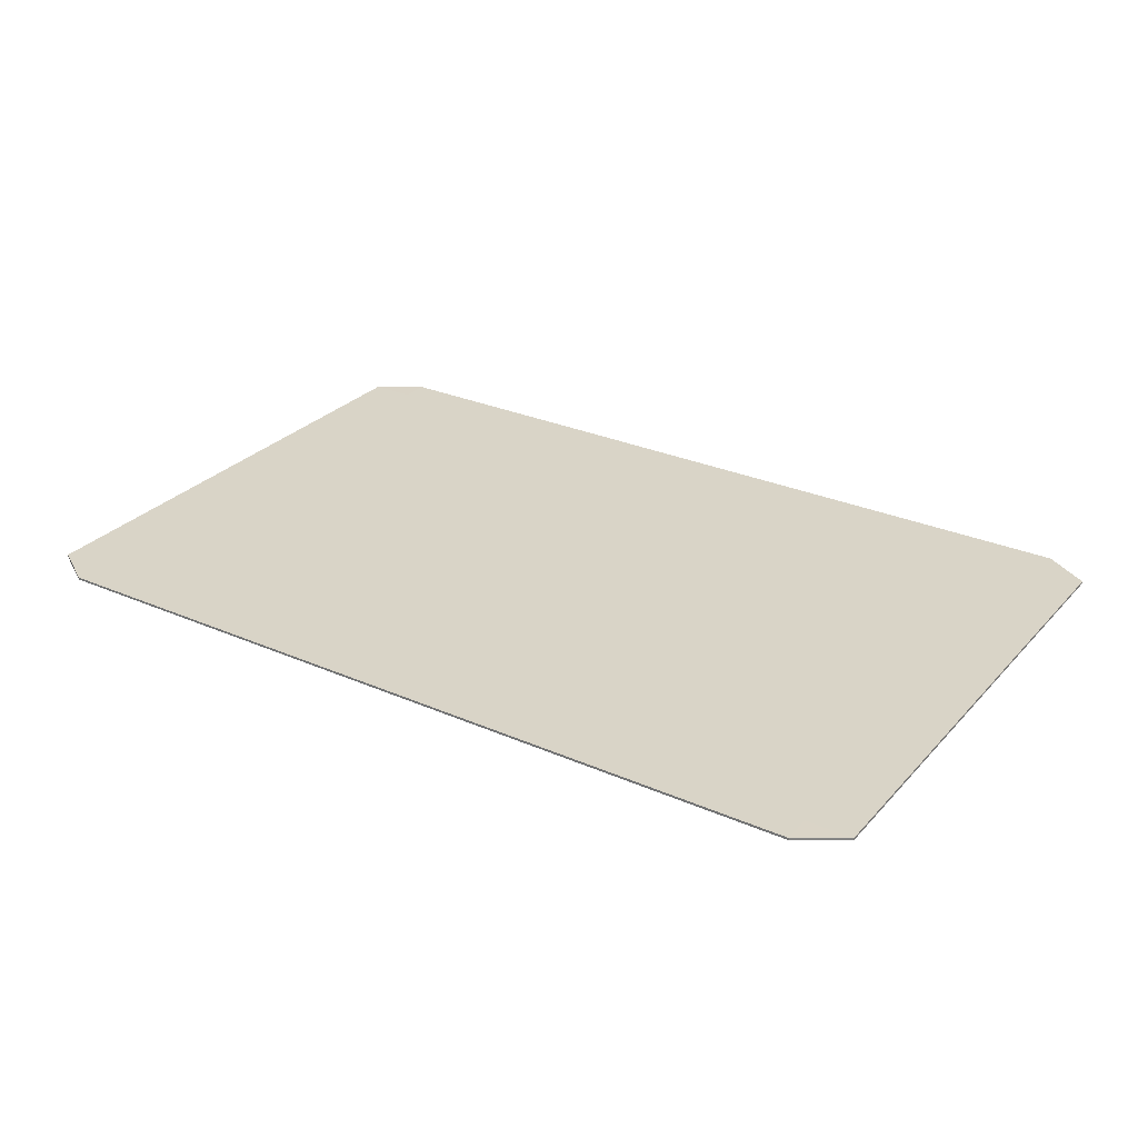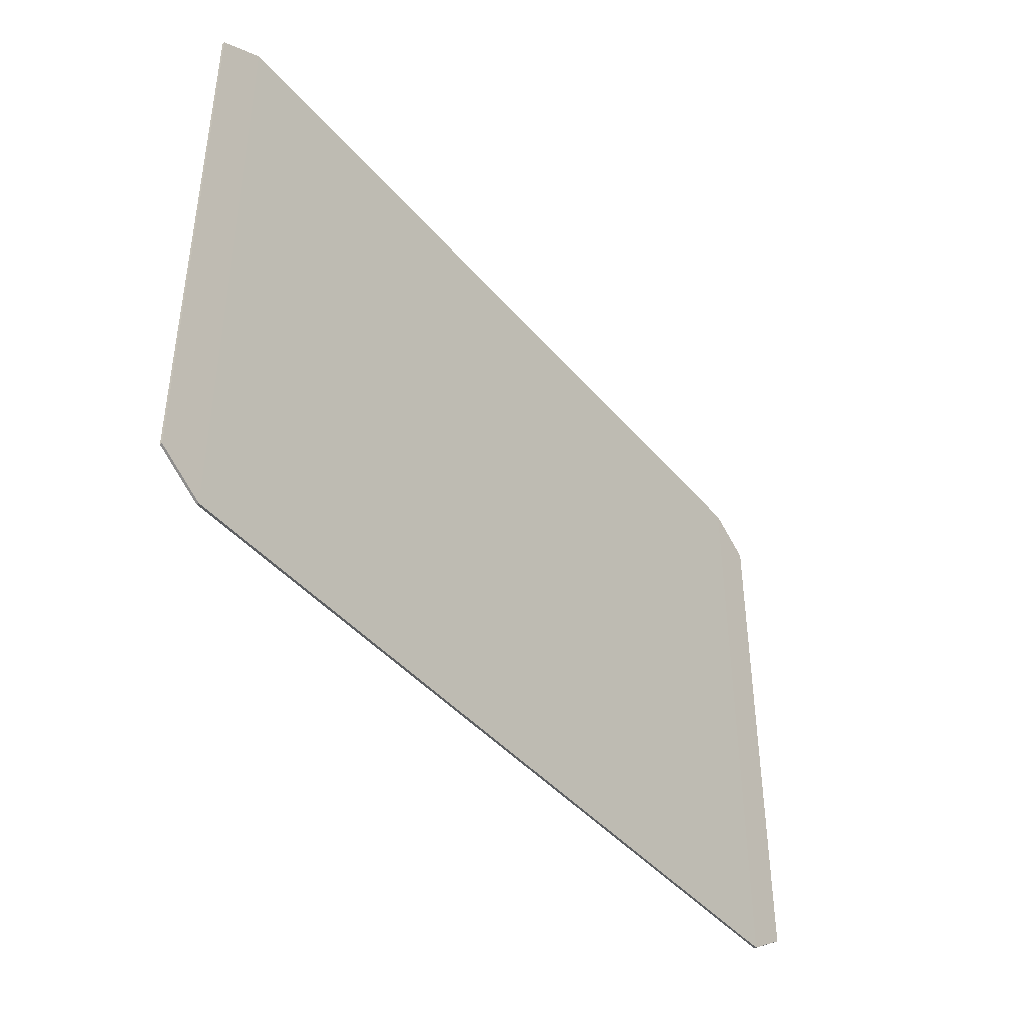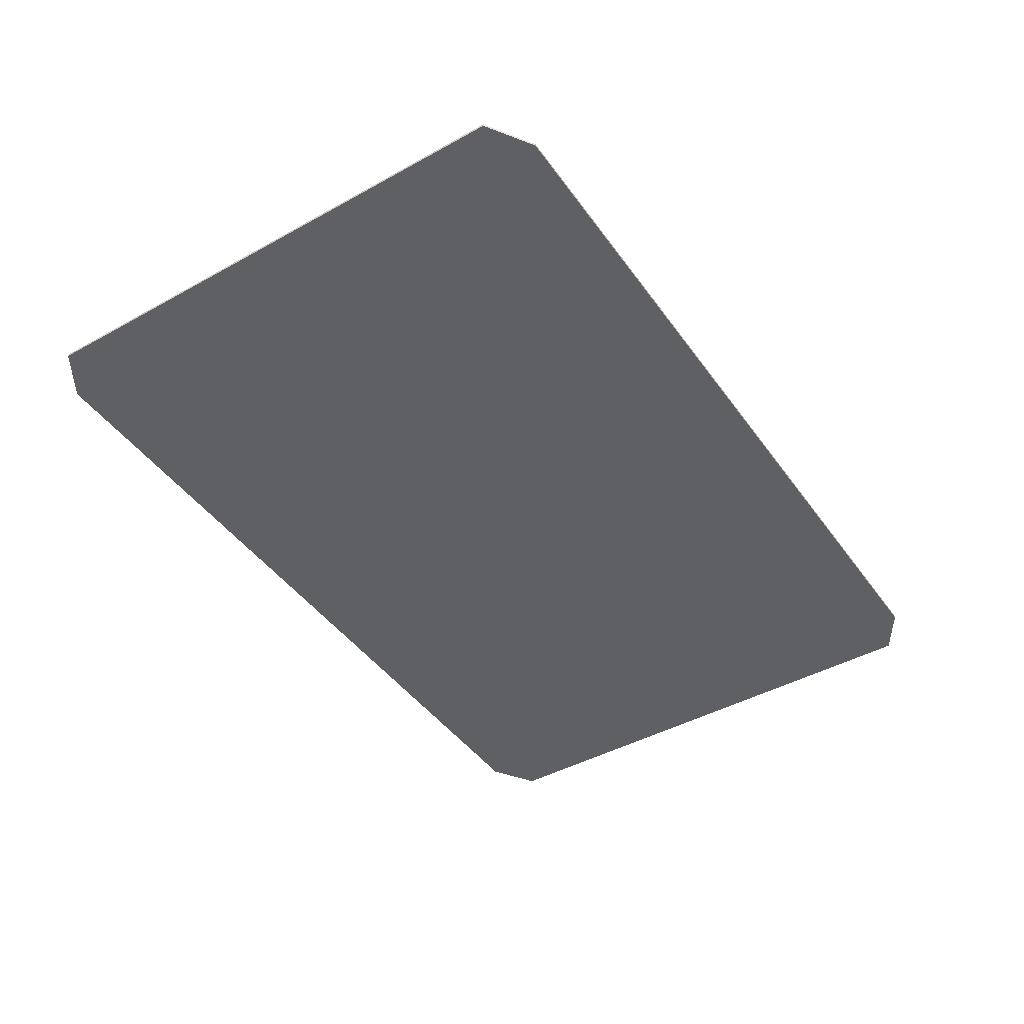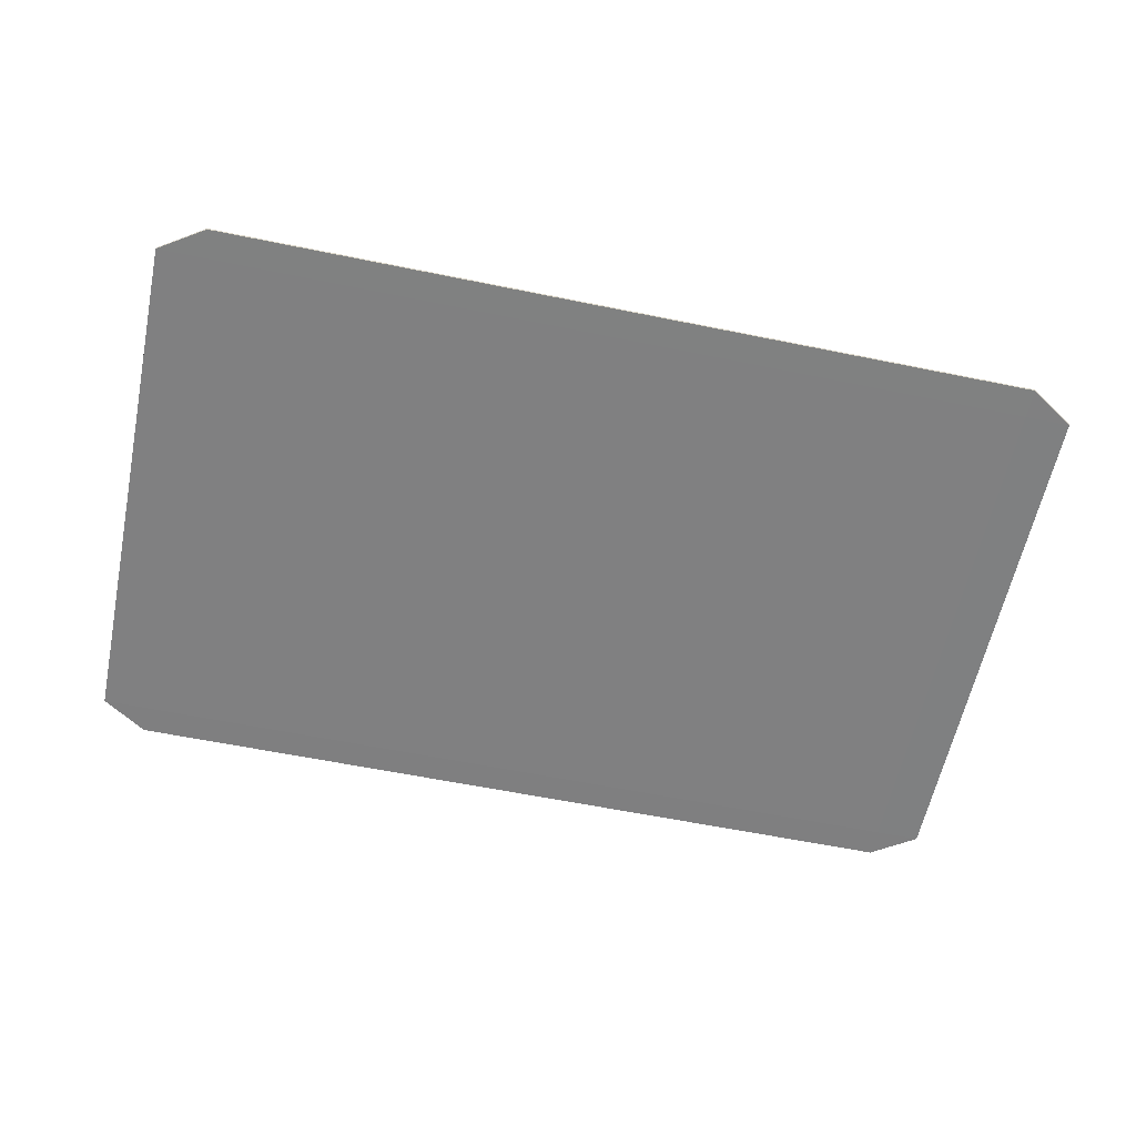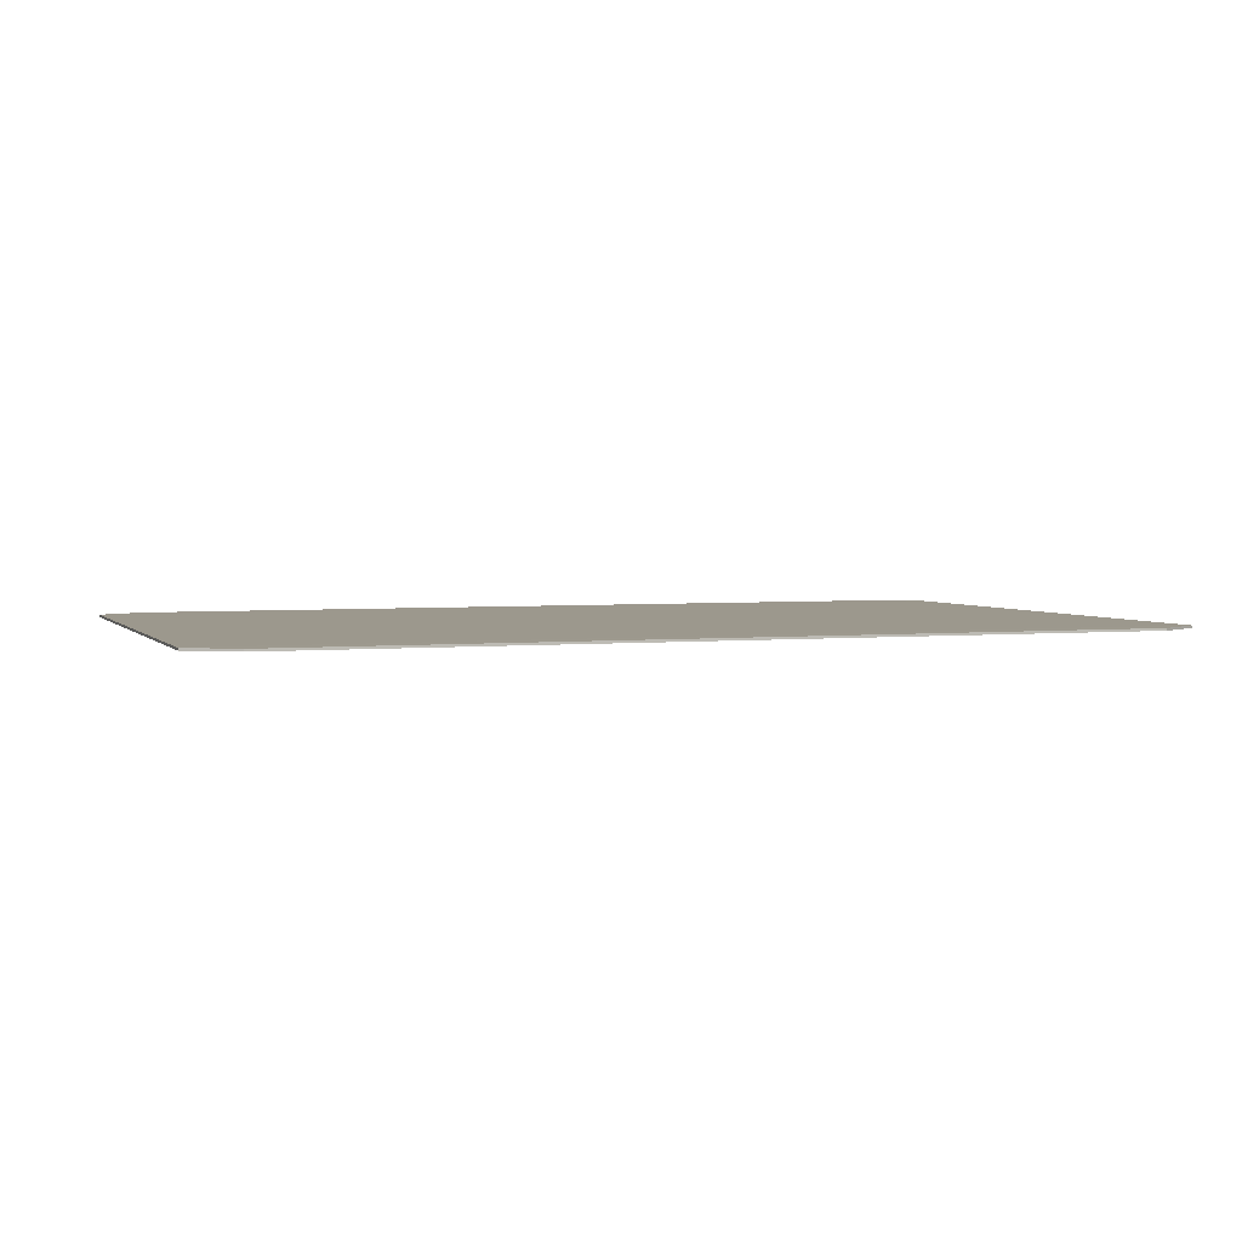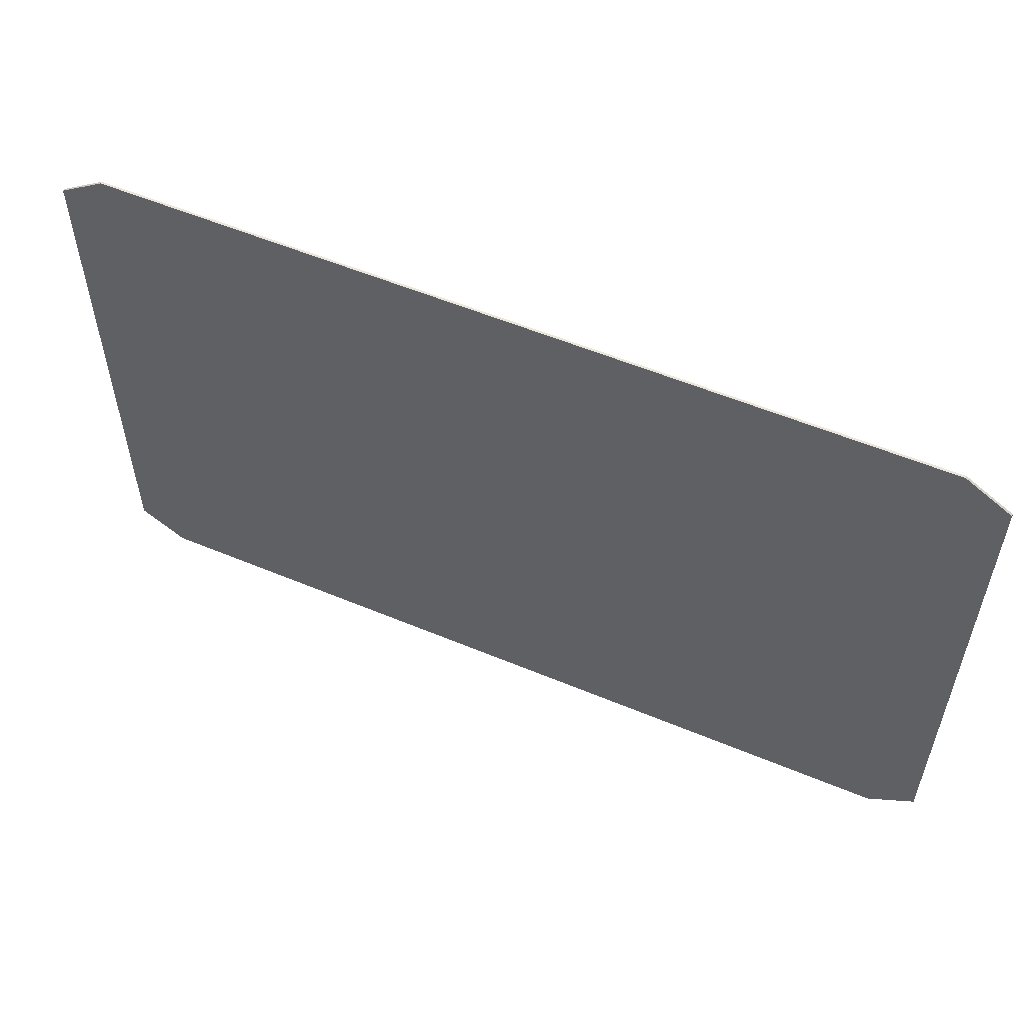
<metadata>
{"format":"obj","ext":"obj","renderer":"f3d","projection":"perspective","resolution":1024,"background":"white","views":[{"elev":28.6,"azim":33.2,"up":"+Y"},{"elev":-42.5,"azim":-53.4,"up":"+Z"},{"elev":-44.0,"azim":-57.0,"up":"+Y"},{"elev":-60.0,"azim":-11.8,"up":"+Y"},{"elev":3.1,"azim":160.3,"up":"+Y"},{"elev":55.7,"azim":23.7,"up":"+Z"}]}
</metadata>
<code>
o Cube
v 0.315 0.005327 -0.225
v 0.35 0.005327 -0.2025
v 0.315 0.005227 -0.2025
v 0.315 0.005227 0.2025
v 0.35 0.005327 0.2025
v 0.315 0.005327 0.225
v -0.315 0.005227 0.2025
v -0.315 0.005327 0.225
v -0.35 0.005327 0.2025
v -0.35 0.005327 -0.2025
v -0.315 0.005327 -0.225
v -0.315 0.005227 -0.2025
v 0.35 0.007127 -0.2025
v 0.315 0.007127 -0.225
v 0.315 0.007227 -0.2025
v 0.315 0.007227 0.2025
v 0.315 0.007127 0.225
v 0.35 0.007127 0.2025
v -0.315 0.007227 0.2025
v -0.35 0.007127 0.2025
v -0.315 0.007127 0.225
v -0.315 0.007127 -0.225
v -0.35 0.007127 -0.2025
v -0.315 0.007227 -0.2025
f 14 1 11 22
f 6 17 21 8
f 9 20 23 10
f 2 13 18 5
f 1 2 3
f 10 11 12
f 13 14 15
f 22 23 24
f 2 5 4 3
f 1 14 13 2
f 6 8 7 4
f 5 18 17 6
f 9 10 12 7
f 8 21 20 9
f 10 23 22 11
f 14 22 24 15
f 15 24 19 16
f 16 17 18
f 19 20 21
f 15 16 18 13
f 16 19 21 17
f 19 24 23 20
f 4 5 6
f 7 8 9
f 3 12 11 1
f 3 4 7 12

</code>
